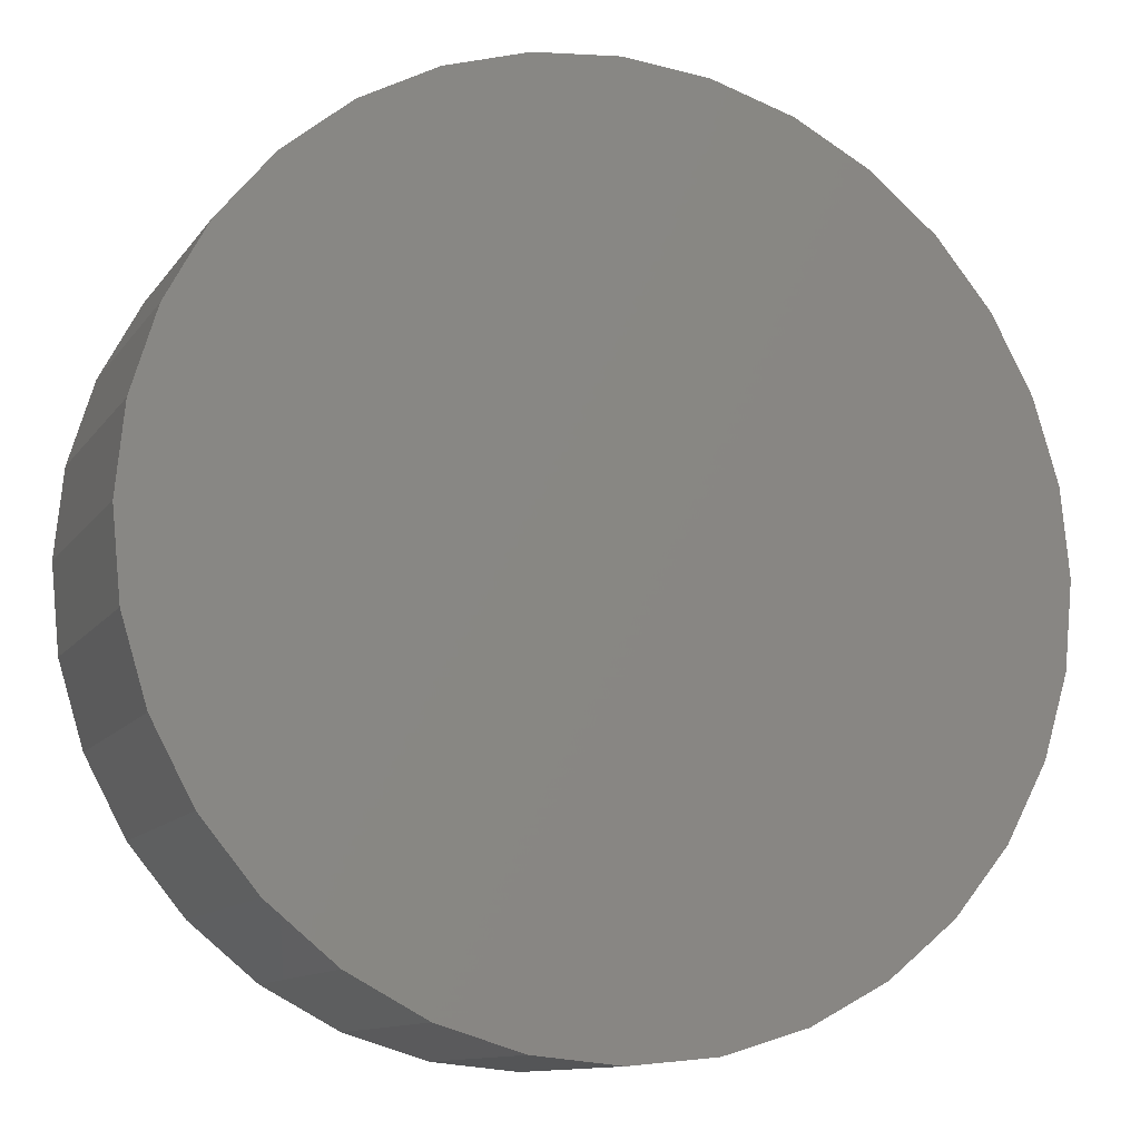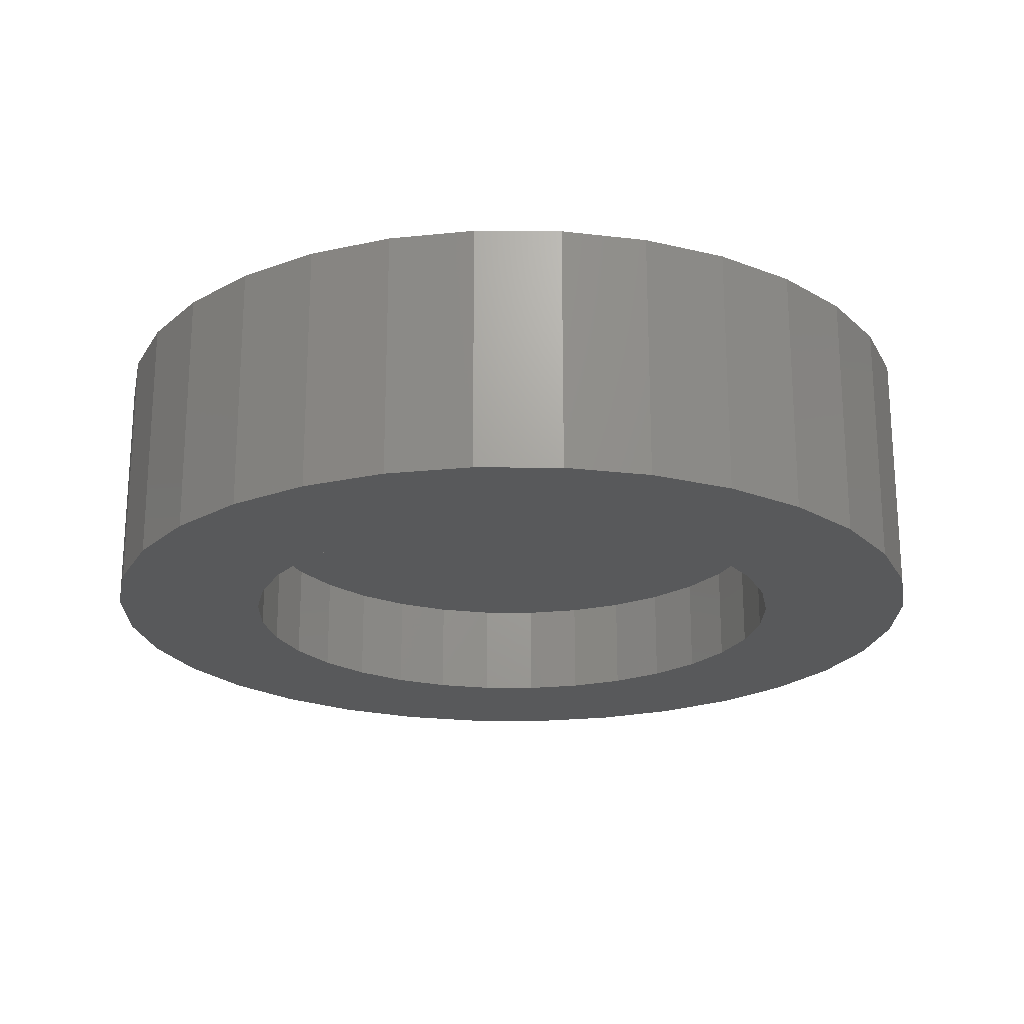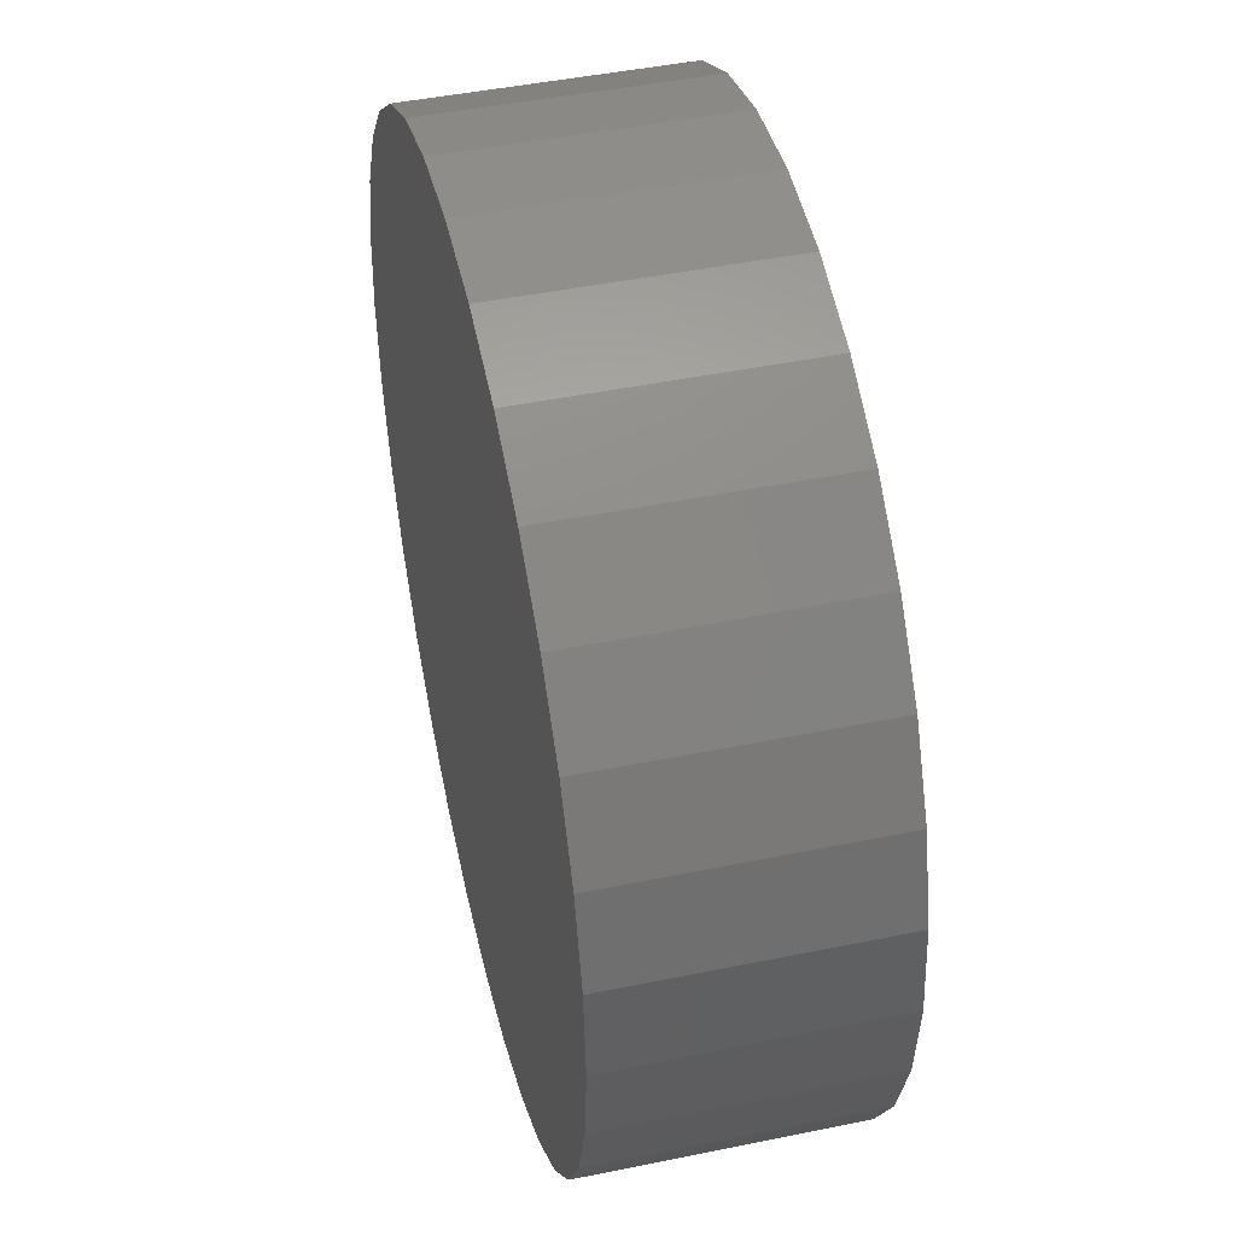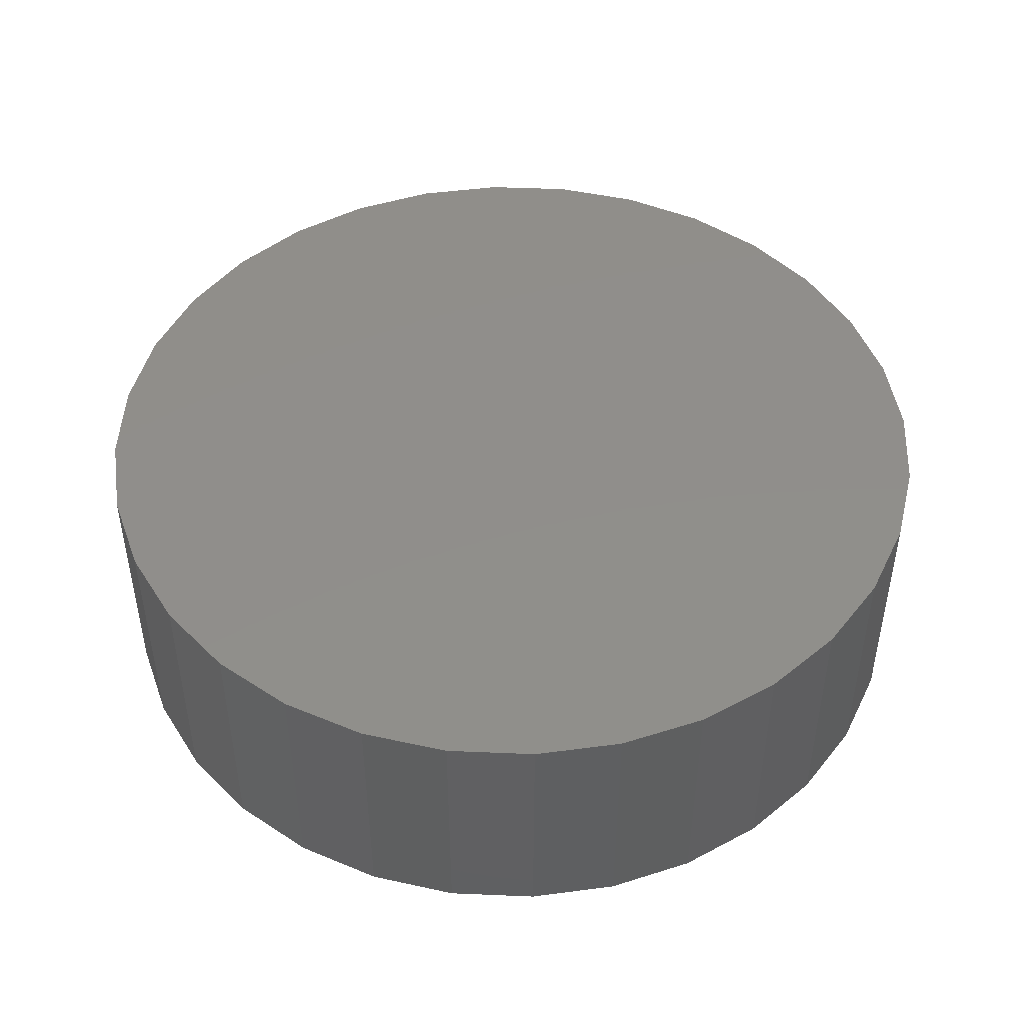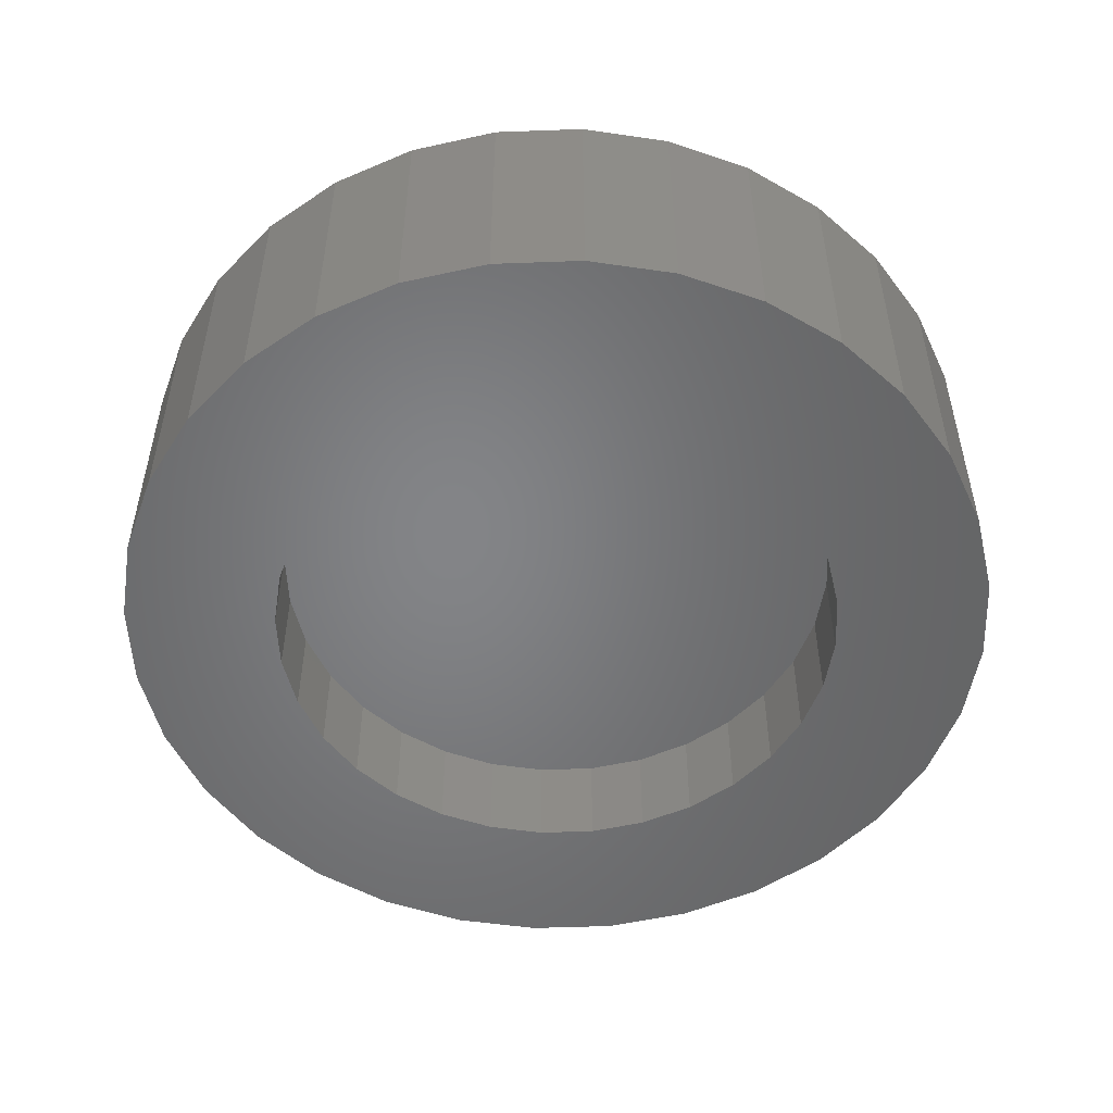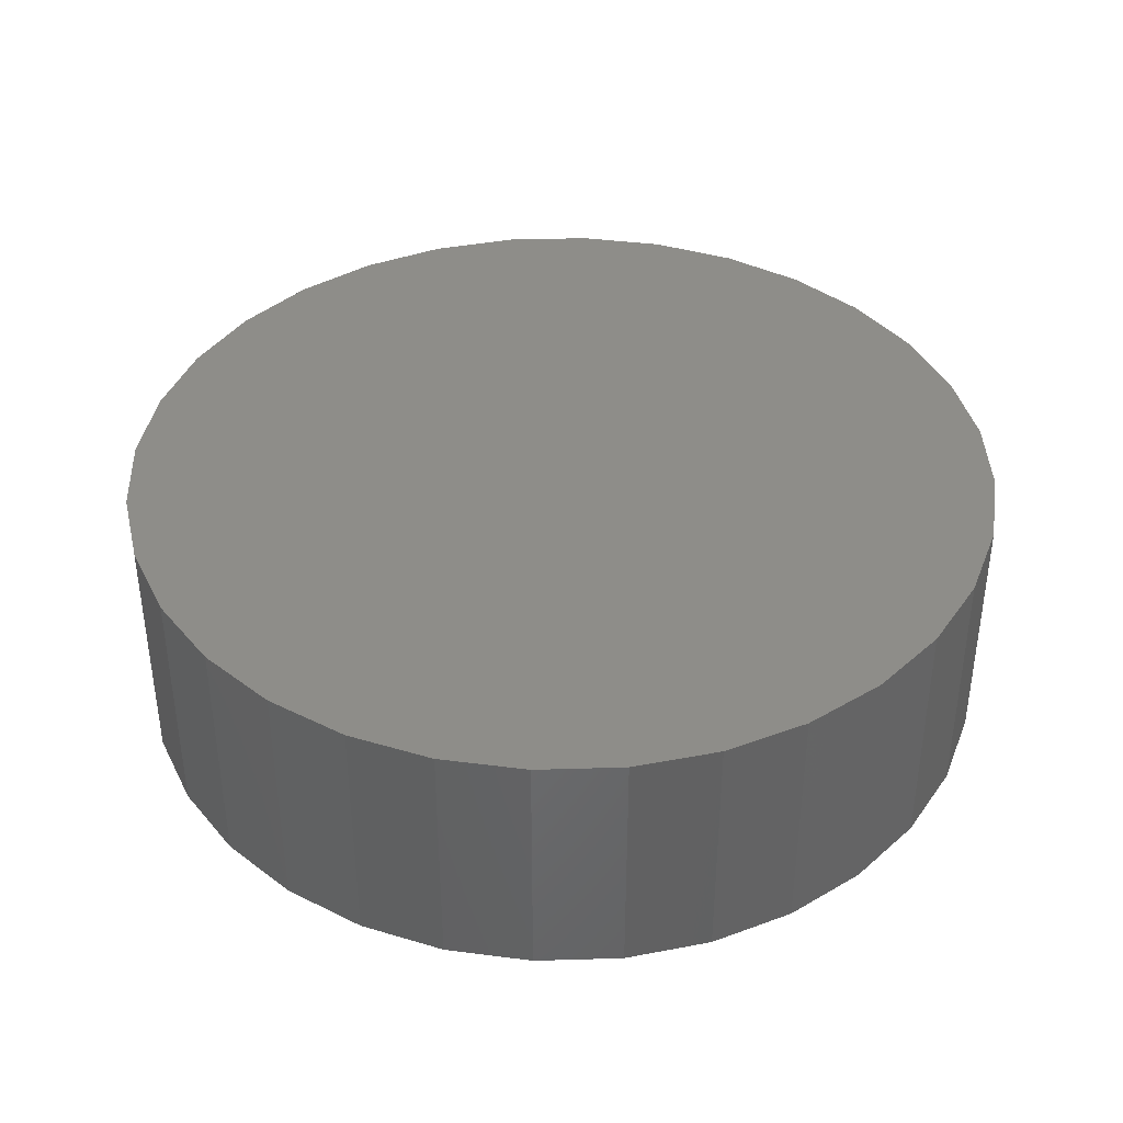
<metadata>
{"format":"stl","ext":"stl","renderer":"f3d","projection":"perspective","resolution":1024,"background":"white","views":[{"elev":-11.5,"azim":158.7,"up":"+Z"},{"elev":-21.4,"azim":-6.4,"up":"+Y"},{"elev":46.1,"azim":-103.2,"up":"+Z"},{"elev":47.1,"azim":42.1,"up":"+Y"},{"elev":-51.9,"azim":120.4,"up":"+Y"},{"elev":39.6,"azim":161.0,"up":"+Y"}]}
</metadata>
<code>
# stl→obj: 128 verts, 252 faces
v -0.4052 -0.3359 -0.4131
v 0.007895 -0.3359 -0.3811
v -0.06645 -0.3359 -0.3738
v 0.421 -0.3359 -0.4131
v 0.08224 -0.3359 -0.3738
v 0.007895 -0.3359 0.3811
v 0.08224 -0.3359 0.3738
v 0.421 -0.3359 0.4131
v 0.3325 -0.3359 0.4858
v 0.2315 -0.3359 0.5397
v 0.1219 -0.3359 0.573
v 0.007895 -0.3359 0.5842
v -0.1061 -0.3359 0.573
v -0.2157 -0.3359 0.5397
v -0.3167 -0.3359 0.4858
v -0.4052 -0.3359 0.4131
v -0.06645 -0.3359 0.3738
v 0.007895 -0.3359 -0.5842
v 0.1219 -0.3359 -0.573
v 0.2315 -0.3359 -0.5397
v 0.3325 -0.3359 -0.4858
v -0.3167 -0.3359 -0.4858
v -0.2157 -0.3359 -0.5397
v -0.1061 -0.3359 -0.573
v -0.1379 -0.3359 0.3521
v -0.4779 -0.3359 0.3246
v -0.2038 -0.3359 0.3169
v -0.2616 -0.3359 0.2695
v -0.5318 -0.3359 0.2236
v -0.309 -0.3359 0.2117
v -0.3442 -0.3359 0.1458
v -0.5651 -0.3359 0.114
v -0.3659 -0.3359 0.07435
v -0.5763 -0.3359 6.091e-17
v -0.3732 -0.3359 1.928e-16
v -0.3659 -0.3359 -0.07435
v -0.5651 -0.3359 -0.114
v -0.3442 -0.3359 -0.1458
v -0.309 -0.3359 -0.2117
v -0.5318 -0.3359 -0.2236
v -0.2616 -0.3359 -0.2695
v -0.4779 -0.3359 -0.3246
v -0.2038 -0.3359 -0.3169
v -0.1379 -0.3359 -0.3521
v 0.4936 -0.3359 0.3246
v 0.1537 -0.3359 0.3521
v 0.2196 -0.3359 0.3169
v 0.5476 -0.3359 0.2236
v 0.2774 -0.3359 0.2695
v 0.3248 -0.3359 0.2117
v 0.5809 -0.3359 0.114
v 0.36 -0.3359 0.1458
v 0.5921 -0.3359 -8.218e-17
v 0.3817 -0.3359 0.07435
v 0.389 -0.3359 -6.974e-17
v 0.5809 -0.3359 -0.114
v 0.3817 -0.3359 -0.07435
v 0.36 -0.3359 -0.1458
v 0.5476 -0.3359 -0.2236
v 0.3248 -0.3359 -0.2117
v 0.4936 -0.3359 -0.3246
v 0.2774 -0.3359 -0.2695
v 0.2196 -0.3359 -0.3169
v 0.1537 -0.3359 -0.3521
v 0.007895 -0.2031 -0.3811
v 0.08224 -0.2031 -0.3738
v 0.1537 -0.2031 -0.3521
v 0.2196 -0.2031 -0.3169
v 0.2774 -0.2031 -0.2695
v 0.3248 -0.2031 -0.2117
v 0.36 -0.2031 -0.1458
v 0.3817 -0.2031 -0.07435
v 0.389 -0.2031 -5.016e-16
v -0.06645 -0.2031 -0.3738
v -0.1379 -0.2031 -0.3521
v -0.2038 -0.2031 -0.3169
v -0.2616 -0.2031 -0.2695
v -0.309 -0.2031 -0.2117
v -0.3442 -0.2031 -0.1458
v -0.3659 -0.2031 -0.07435
v -0.3732 -0.2031 -1.456e-16
v 0.007895 -0.2031 0.3811
v -0.06645 -0.2031 0.3738
v -0.1379 -0.2031 0.3521
v -0.2038 -0.2031 0.3169
v -0.2616 -0.2031 0.2695
v -0.309 -0.2031 0.2117
v -0.3442 -0.2031 0.1458
v -0.3659 -0.2031 0.07435
v 0.08224 -0.2031 0.3738
v 0.1537 -0.2031 0.3521
v 0.2196 -0.2031 0.3169
v 0.2774 -0.2031 0.2695
v 0.3248 -0.2031 0.2117
v 0.36 -0.2031 0.1458
v 0.3817 -0.2031 0.07435
v 0.007895 8.327e-17 0.5842
v 0.1219 9.592e-17 0.573
v -0.1061 7.061e-17 0.573
v 0.007895 8.327e-17 -0.5842
v -0.1061 7.061e-17 -0.573
v 0.1219 9.592e-17 -0.573
v -0.2157 5.845e-17 -0.5397
v 0.2315 1.081e-16 -0.5397
v -0.3167 4.723e-17 -0.4858
v 0.3325 1.193e-16 -0.4858
v -0.4052 3.74e-17 -0.4131
v 0.421 1.291e-16 -0.4131
v -0.4779 2.934e-17 -0.3246
v 0.4936 1.372e-16 -0.3246
v -0.5318 2.334e-17 -0.2236
v 0.5476 1.432e-16 -0.2236
v -0.5651 1.965e-17 -0.114
v 0.5809 1.469e-16 -0.114
v -0.5763 1.841e-17 6.091e-17
v 0.5921 1.481e-16 -8.218e-17
v -0.5651 1.965e-17 0.114
v 0.5809 1.469e-16 0.114
v -0.5318 2.334e-17 0.2236
v 0.5476 1.432e-16 0.2236
v -0.4779 2.934e-17 0.3246
v 0.4936 1.372e-16 0.3246
v -0.4052 3.74e-17 0.4131
v 0.421 1.291e-16 0.4131
v -0.3167 4.723e-17 0.4858
v 0.3325 1.193e-16 0.4858
v -0.2157 5.845e-17 0.5397
v 0.2315 1.081e-16 0.5397
f 1 2 3
f 4 5 2
f 6 7 8
f 6 8 9
f 6 9 10
f 6 10 11
f 6 11 12
f 6 12 13
f 6 13 14
f 6 14 15
f 6 15 16
f 6 16 17
f 18 19 20
f 18 20 21
f 18 21 4
f 18 4 2
f 18 2 1
f 18 1 22
f 18 22 23
f 18 23 24
f 17 16 25
f 25 16 26
f 25 26 27
f 27 26 28
f 28 26 29
f 28 29 30
f 30 29 31
f 31 29 32
f 31 32 33
f 33 32 34
f 33 34 35
f 35 34 36
f 36 34 37
f 36 37 38
f 38 37 39
f 39 37 40
f 39 40 41
f 41 40 42
f 41 42 43
f 43 42 44
f 44 42 1
f 44 1 3
f 8 7 45
f 45 7 46
f 45 46 47
f 45 47 48
f 48 47 49
f 48 49 50
f 48 50 51
f 51 50 52
f 51 52 53
f 53 52 54
f 53 54 55
f 53 55 56
f 56 55 57
f 56 57 58
f 56 58 59
f 59 58 60
f 59 60 61
f 61 60 62
f 61 62 63
f 61 63 4
f 4 63 64
f 4 64 5
f 65 5 66
f 66 5 64
f 66 64 67
f 67 64 63
f 67 63 68
f 68 63 62
f 68 62 69
f 69 62 60
f 69 60 70
f 70 60 58
f 70 58 71
f 71 58 57
f 71 57 72
f 72 57 55
f 72 55 73
f 5 65 2
f 2 65 74
f 2 74 3
f 3 74 75
f 3 75 44
f 44 75 76
f 44 76 43
f 43 76 77
f 43 77 41
f 41 77 78
f 41 78 39
f 39 78 79
f 39 79 38
f 38 79 80
f 38 80 36
f 36 80 81
f 36 81 35
f 82 17 83
f 83 17 25
f 83 25 84
f 84 25 27
f 84 27 85
f 85 27 28
f 85 28 86
f 86 28 30
f 86 30 87
f 87 30 31
f 87 31 88
f 88 31 33
f 88 33 89
f 89 33 35
f 89 35 81
f 17 82 6
f 6 82 90
f 6 90 7
f 7 90 91
f 7 91 46
f 46 91 92
f 46 92 47
f 47 92 93
f 47 93 49
f 49 93 94
f 49 94 50
f 50 94 95
f 50 95 52
f 52 95 96
f 52 96 54
f 54 96 73
f 54 73 55
f 73 96 72
f 72 96 71
f 71 96 95
f 71 95 70
f 70 95 94
f 70 94 69
f 69 94 93
f 69 93 68
f 68 93 92
f 68 92 67
f 67 92 91
f 67 91 66
f 66 91 90
f 66 90 65
f 65 90 82
f 65 82 74
f 74 82 83
f 74 83 75
f 75 83 84
f 75 84 76
f 76 84 85
f 76 85 77
f 77 85 86
f 77 86 78
f 78 86 87
f 78 87 79
f 79 87 88
f 79 88 80
f 80 88 89
f 80 89 81
f 97 98 99
f 100 101 102
f 102 101 103
f 102 103 104
f 104 103 105
f 104 105 106
f 106 105 107
f 106 107 108
f 108 107 109
f 108 109 110
f 110 109 111
f 110 111 112
f 112 111 113
f 112 113 114
f 114 113 115
f 114 115 116
f 116 115 117
f 116 117 118
f 118 117 119
f 118 119 120
f 120 119 121
f 120 121 122
f 122 121 123
f 122 123 124
f 124 123 125
f 124 125 126
f 126 125 127
f 126 127 128
f 128 127 99
f 128 99 98
f 116 53 114
f 114 53 56
f 114 56 112
f 112 56 59
f 112 59 110
f 110 59 61
f 110 61 108
f 108 61 4
f 108 4 106
f 106 4 21
f 106 21 104
f 104 21 20
f 104 20 102
f 102 20 19
f 102 19 100
f 100 19 18
f 100 18 101
f 101 18 24
f 101 24 103
f 103 24 23
f 103 23 105
f 105 23 22
f 105 22 107
f 107 22 1
f 107 1 109
f 109 1 42
f 109 42 111
f 111 42 40
f 111 40 113
f 113 40 37
f 113 37 115
f 115 37 34
f 115 34 117
f 117 34 32
f 117 32 119
f 119 32 29
f 119 29 121
f 121 29 26
f 121 26 123
f 123 26 16
f 123 16 125
f 125 16 15
f 125 15 127
f 127 15 14
f 127 14 99
f 99 14 13
f 99 13 97
f 97 13 12
f 97 12 98
f 98 12 11
f 98 11 128
f 128 11 10
f 128 10 126
f 126 10 9
f 126 9 124
f 124 9 8
f 124 8 122
f 122 8 45
f 122 45 120
f 120 45 48
f 120 48 118
f 118 48 51
f 118 51 116
f 116 51 53

</code>
